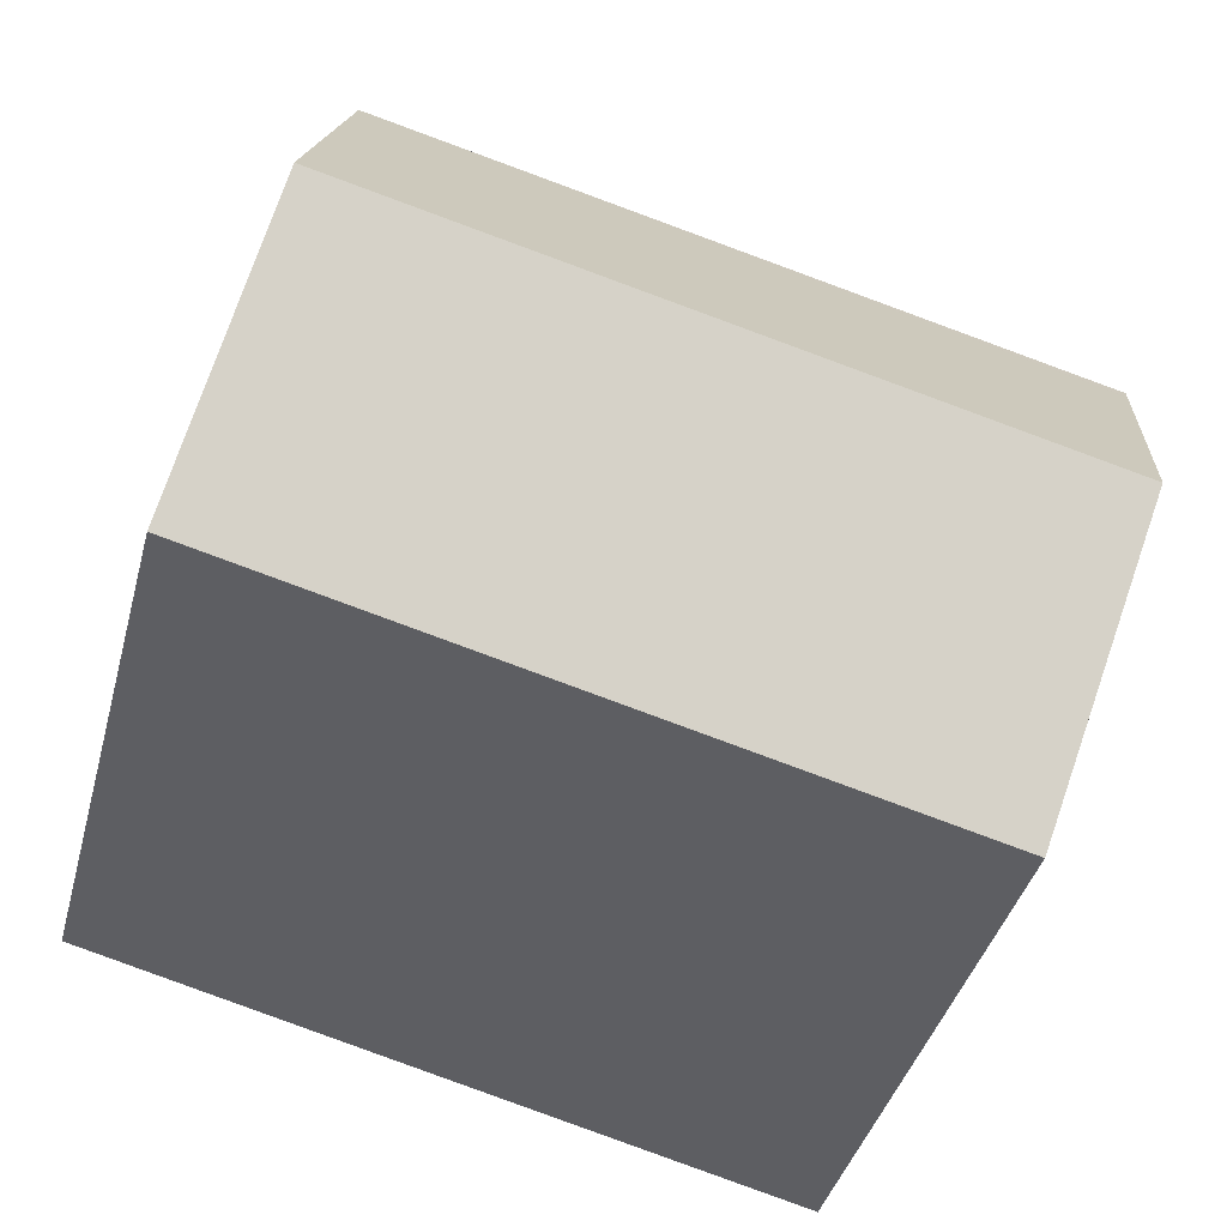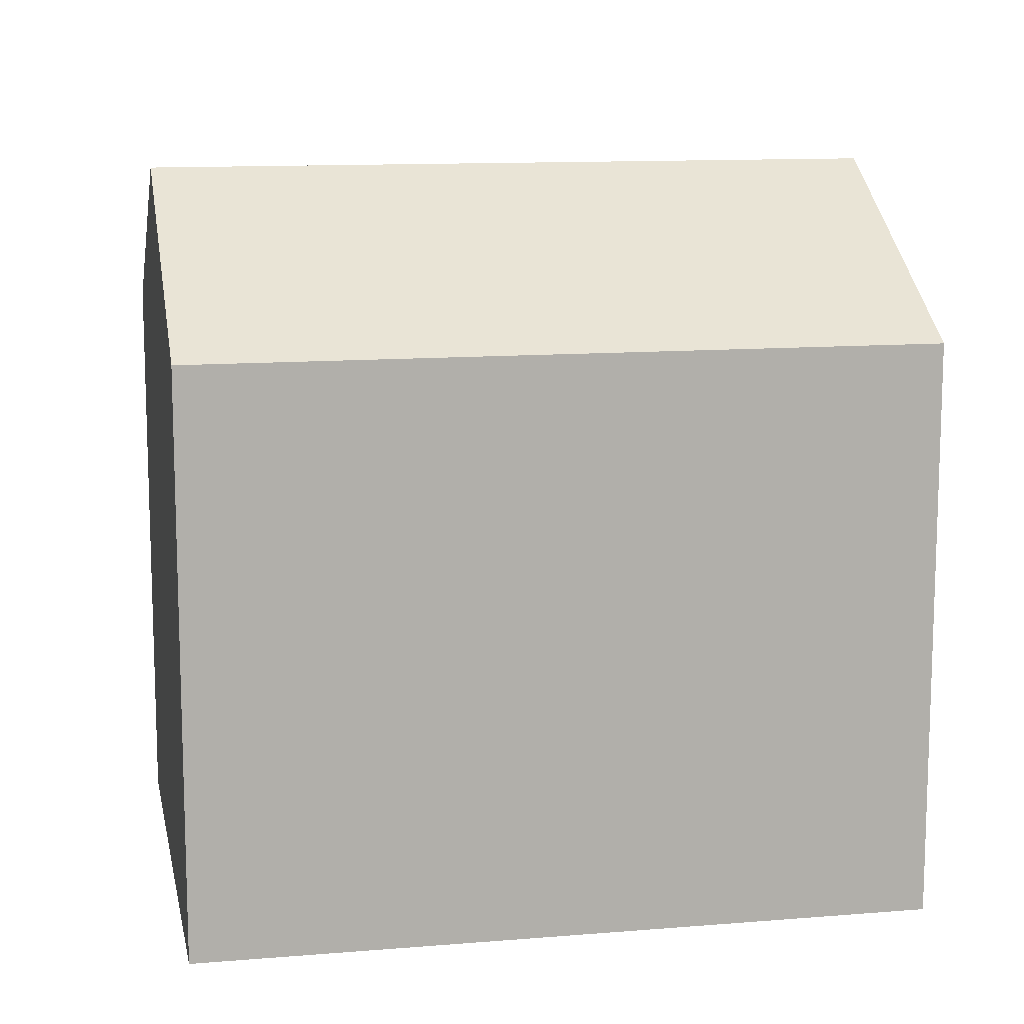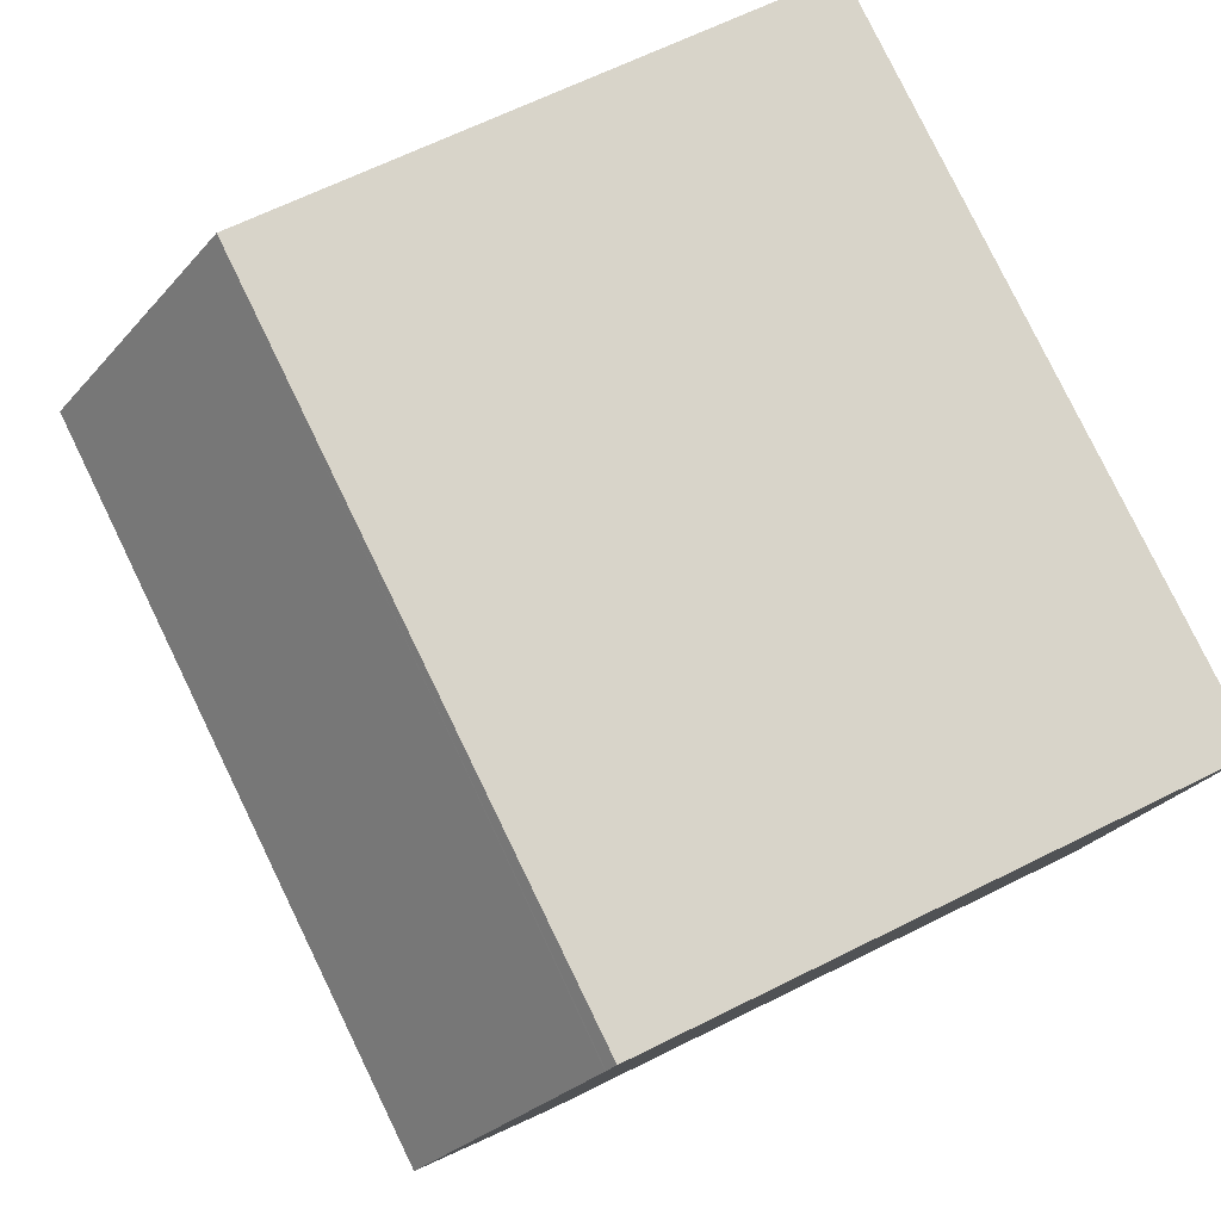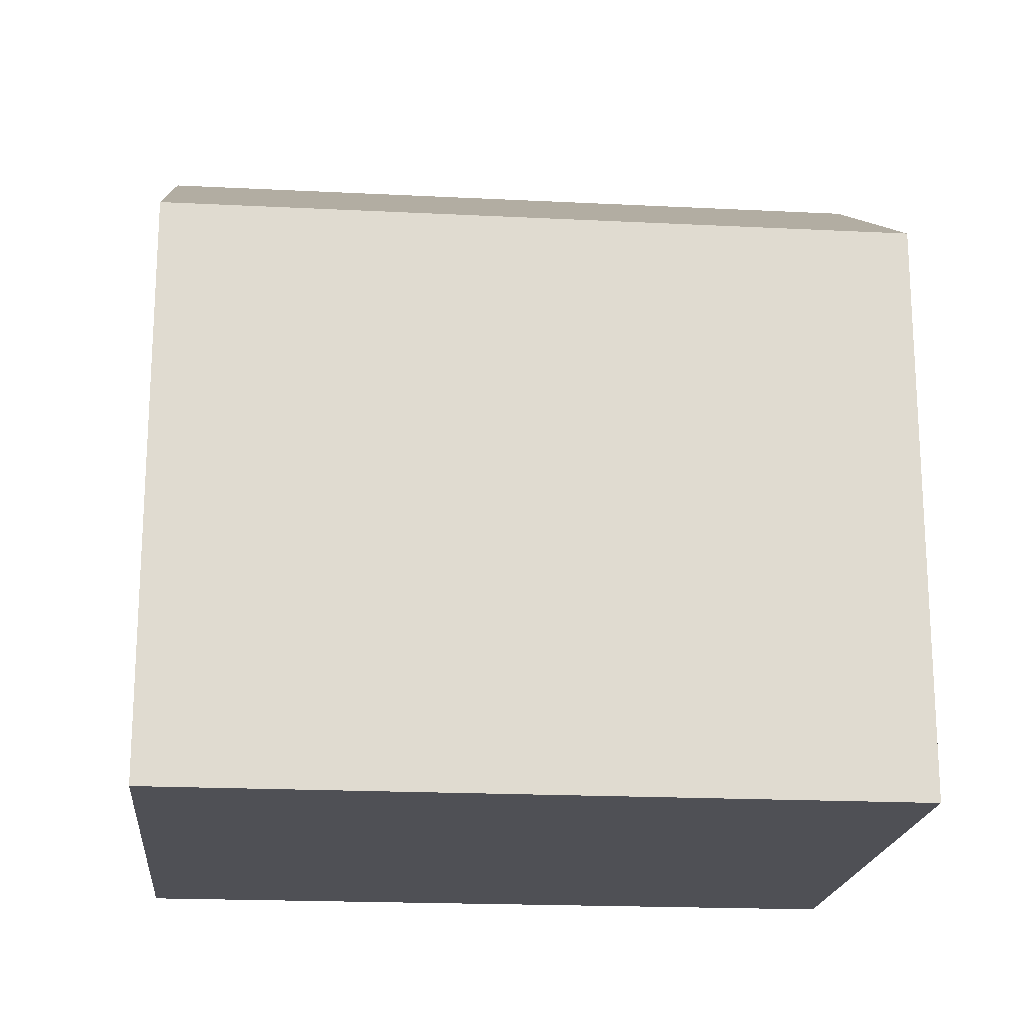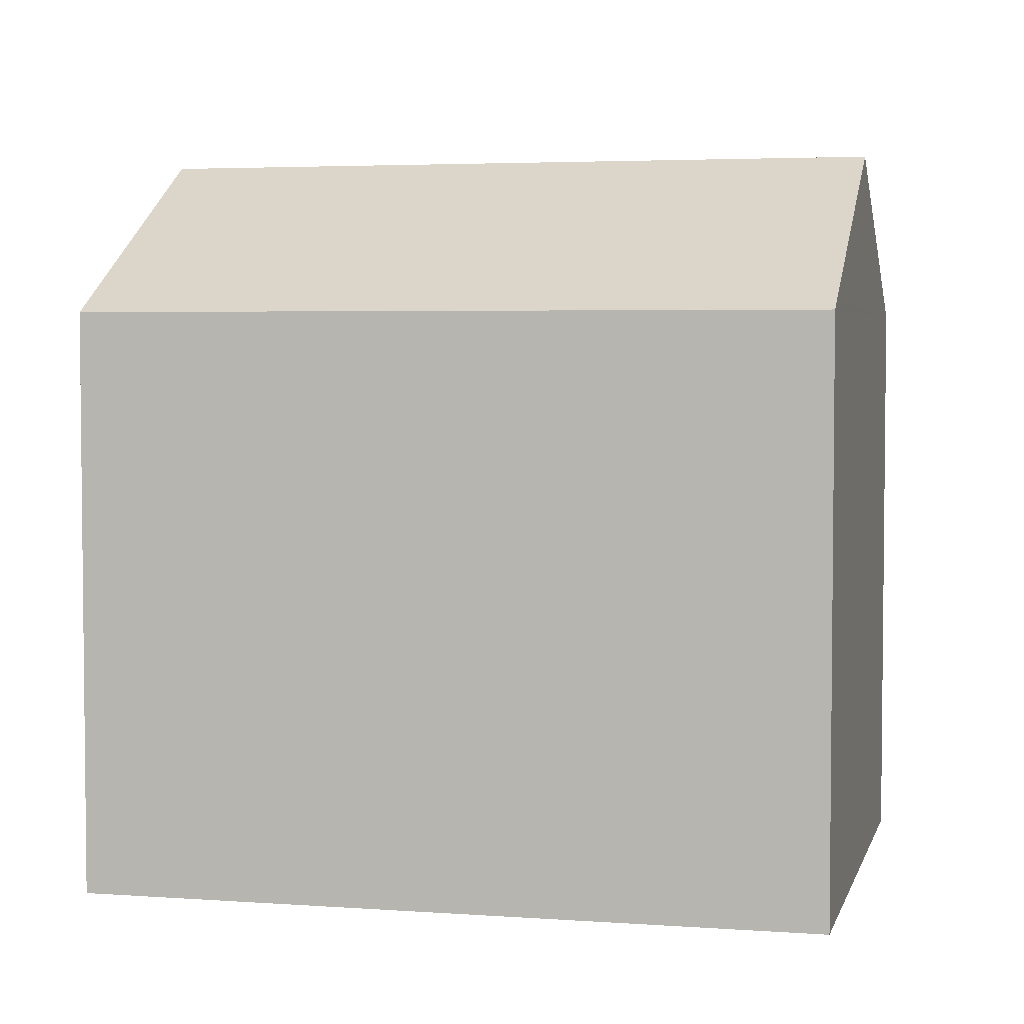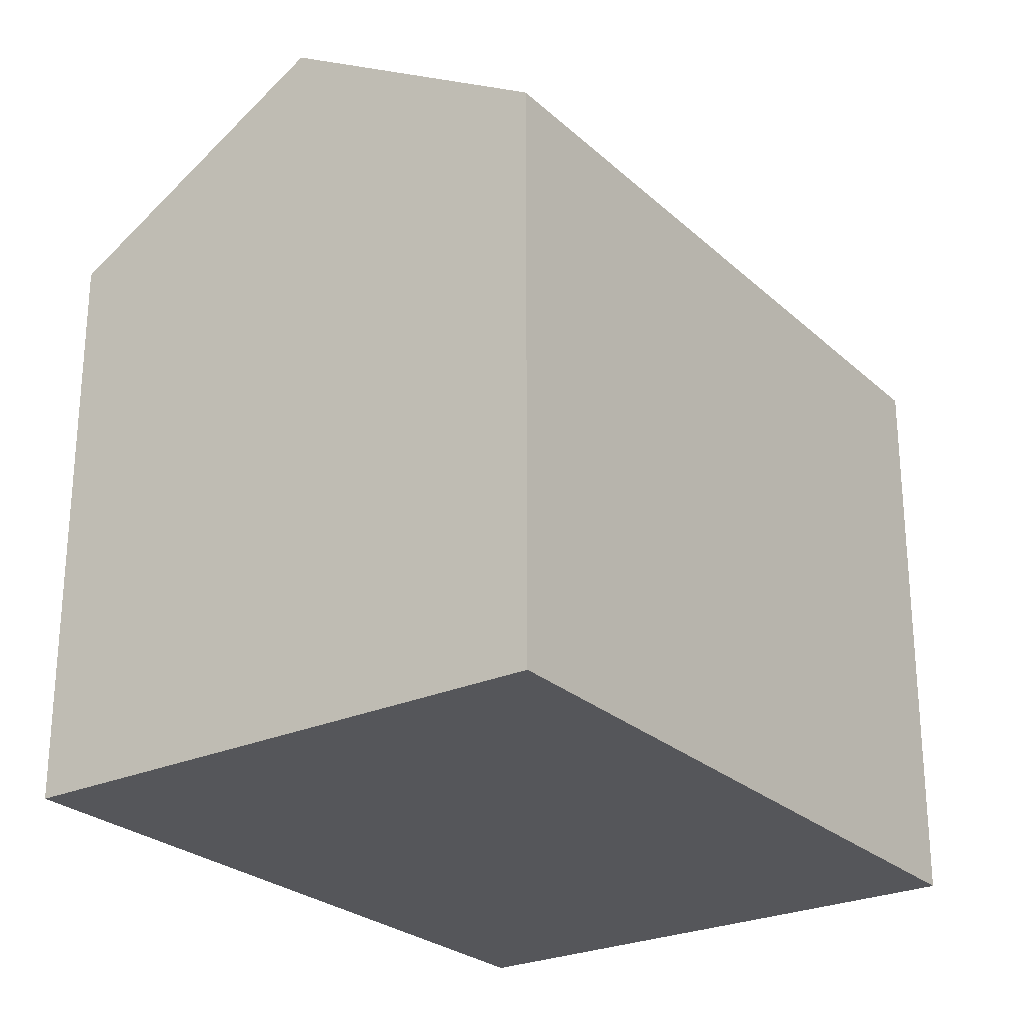
<metadata>
{"format":"obj","ext":"obj","renderer":"f3d","projection":"perspective","resolution":1024,"background":"white","views":[{"elev":-40.5,"azim":165.3,"up":"+Z"},{"elev":12.0,"azim":155.0,"up":"+Y"},{"elev":64.4,"azim":-116.8,"up":"+Z"},{"elev":-19.3,"azim":160.7,"up":"+Y"},{"elev":3.9,"azim":-0.4,"up":"+Y"},{"elev":-25.8,"azim":-68.4,"up":"+Y"}]}
</metadata>
<code>
v  2.645 14.69 -10.71
v  11.88 13.52 -10.52
v  3.134 13.52 -12.68
v  19.93 13.52 -8.533
v  18.36 17.25 -2.191
v  1.567 17.25 -6.342
v  16.8 13.52 4.151
v  0.076 13.71 -0.309
v  0 13.52 8.281e-16
v  0.084 13.72 -0.342
v  16.88 13.72 3.82
v  3.134 7.767e-16 -12.68
v  1.567 3.883e-16 -6.342
v  0 0 0
v  2.645 6.556e-16 -10.71
v  0.076 1.892e-17 -0.309
v  0.084 2.094e-17 -0.342
v  16.8 -2.542e-16 4.151
v  19.93 5.225e-16 -8.533
v  18.36 1.342e-16 -2.191
v  16.88 -2.339e-16 3.82
v  11.88 6.444e-16 -10.52
g defaultobject
f 1 2 3
f 2 1 4
f 4 1 5
f 5 1 6
f 7 8 9
f 8 7 10
f 10 7 6
f 6 7 5
f 5 7 11
f 12 1 3
f 1 12 6
f 6 12 10
f 10 12 8
f 8 12 9
f 9 12 13
f 9 13 14
f 13 12 15
f 14 13 16
f 16 13 17
f 14 7 9
f 7 14 18
f 11 4 5
f 4 11 7
f 4 7 18
f 4 18 19
f 19 18 20
f 20 18 21
f 2 12 3
f 12 2 4
f 12 4 22
f 22 4 19
f 14 21 18
f 21 14 16
f 21 16 17
f 21 17 20
f 20 17 13
f 20 13 19
f 19 13 15
f 19 15 12
f 19 12 22

</code>
